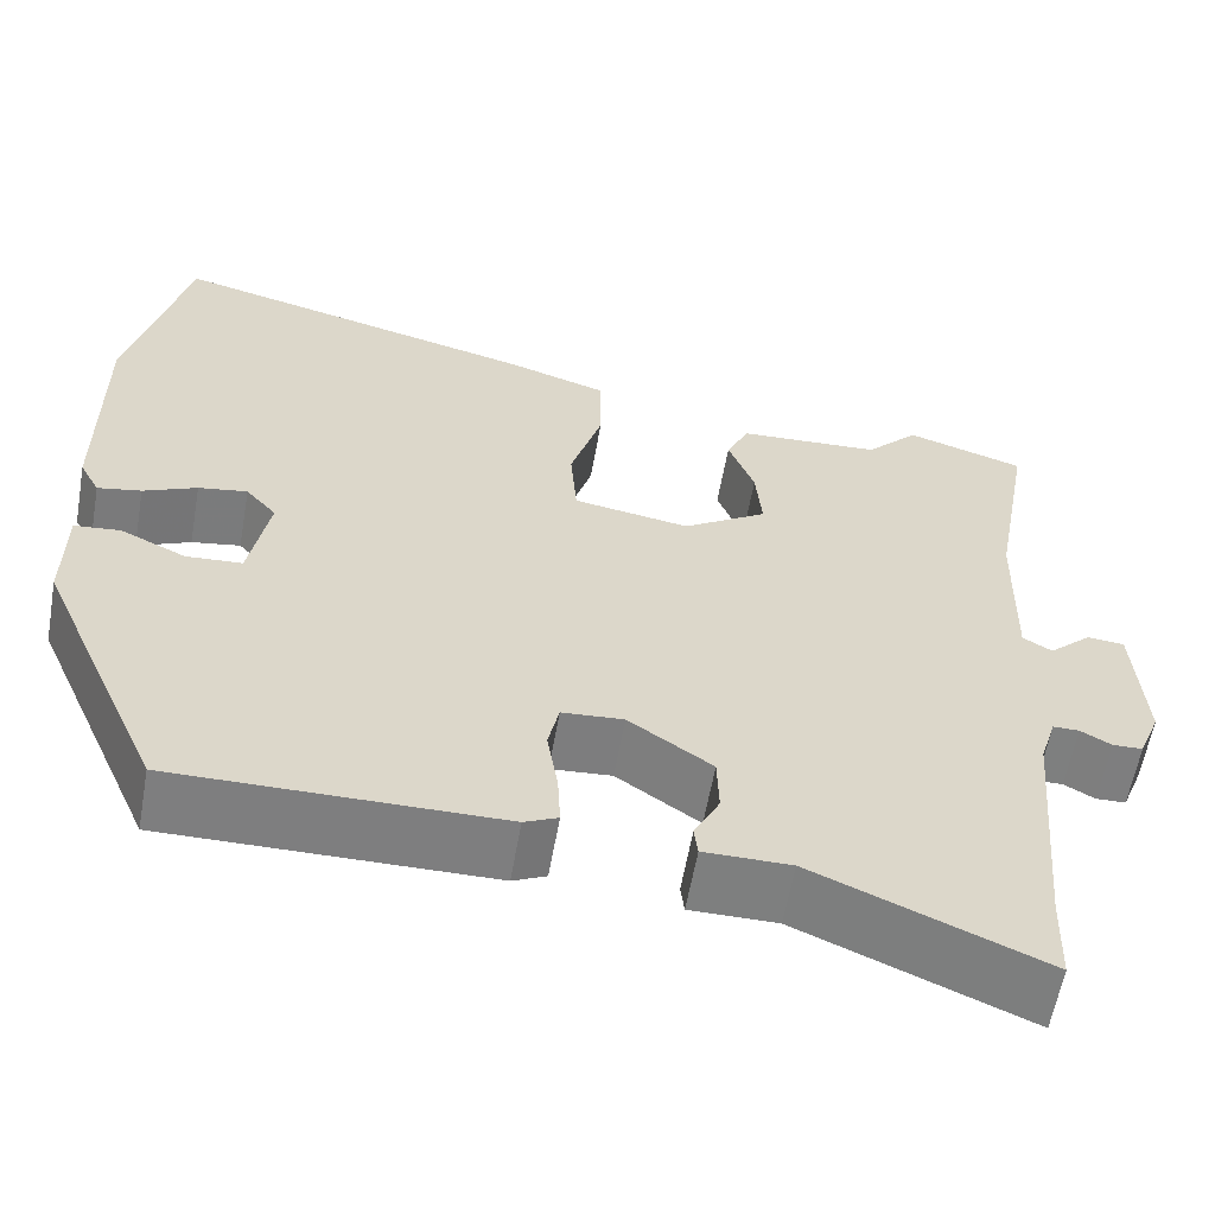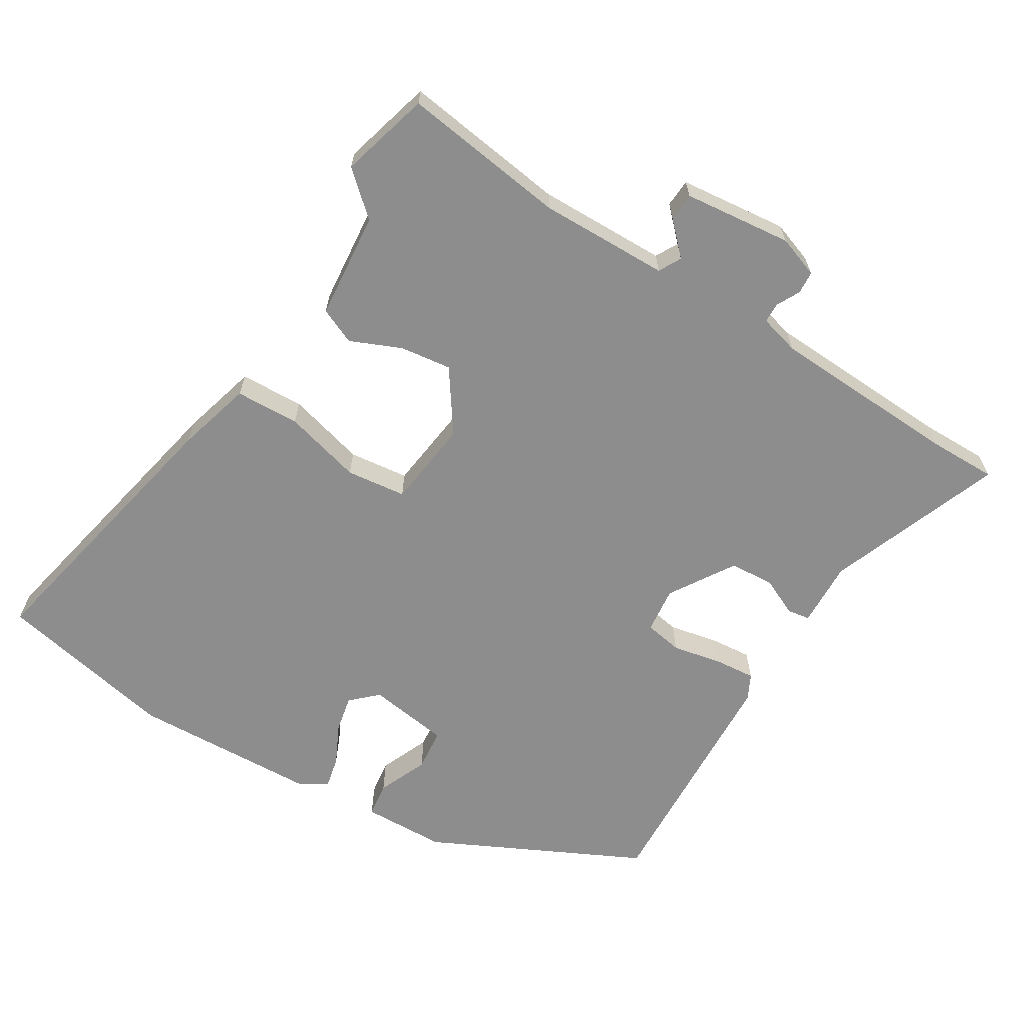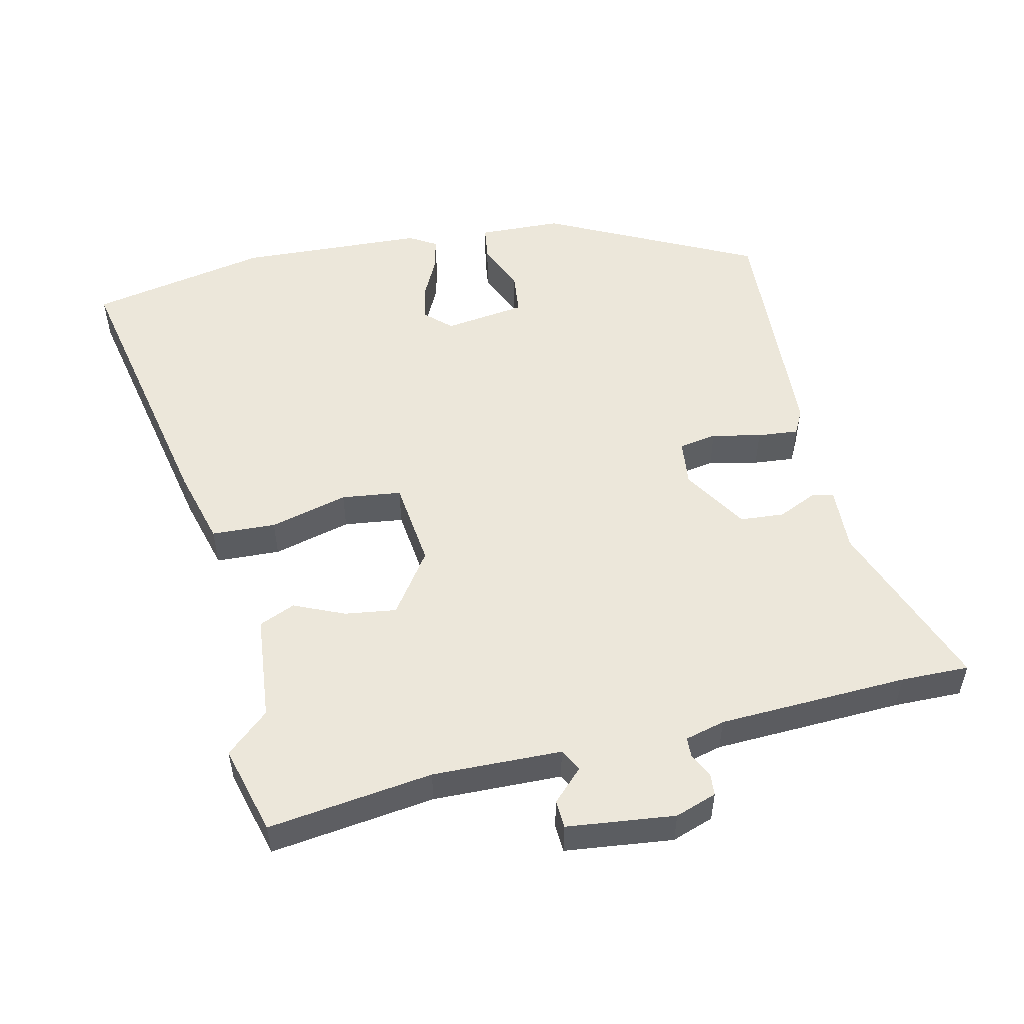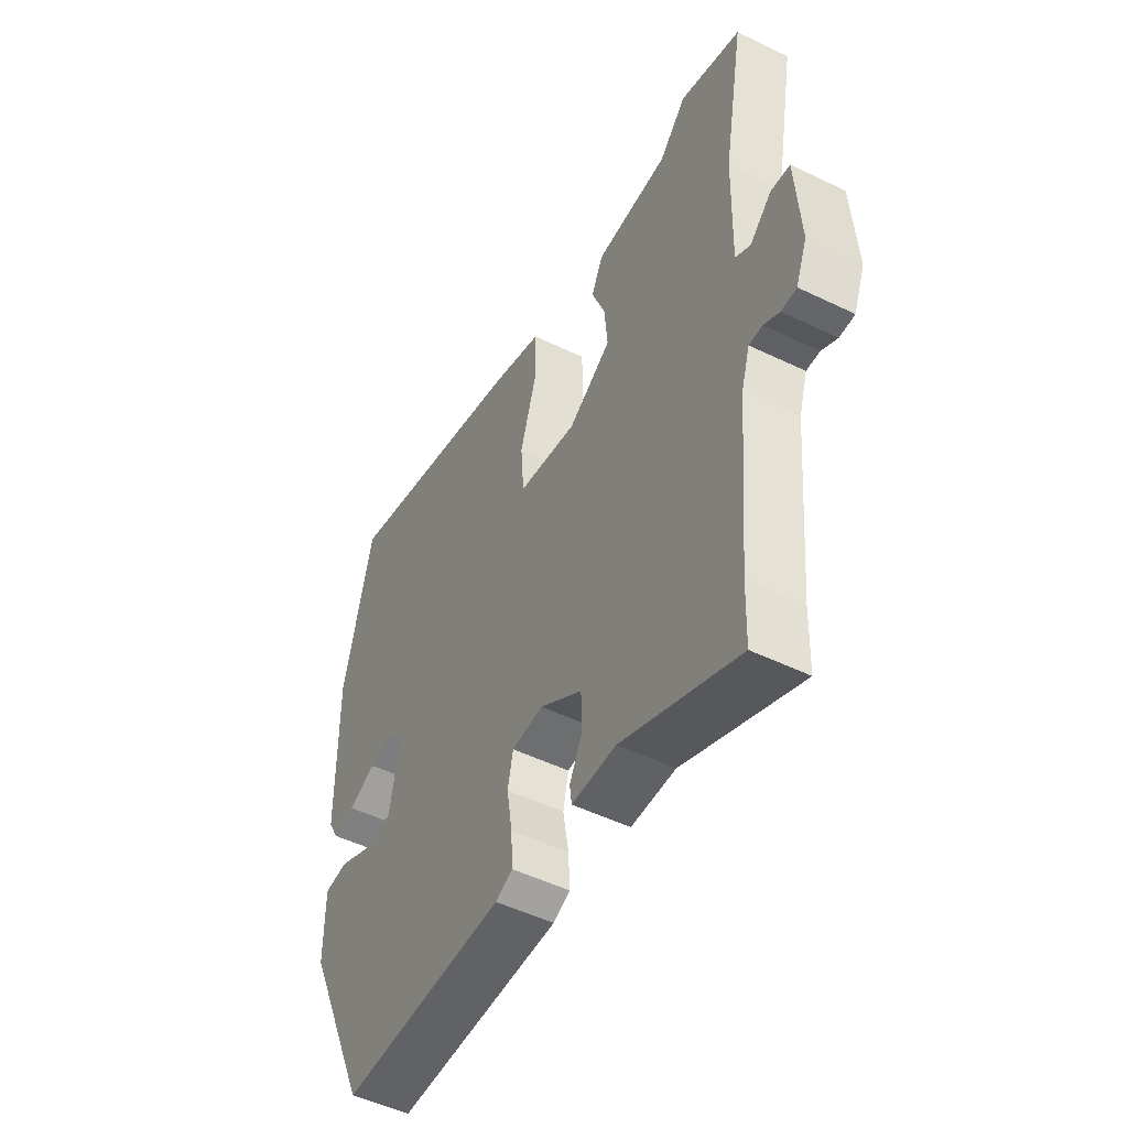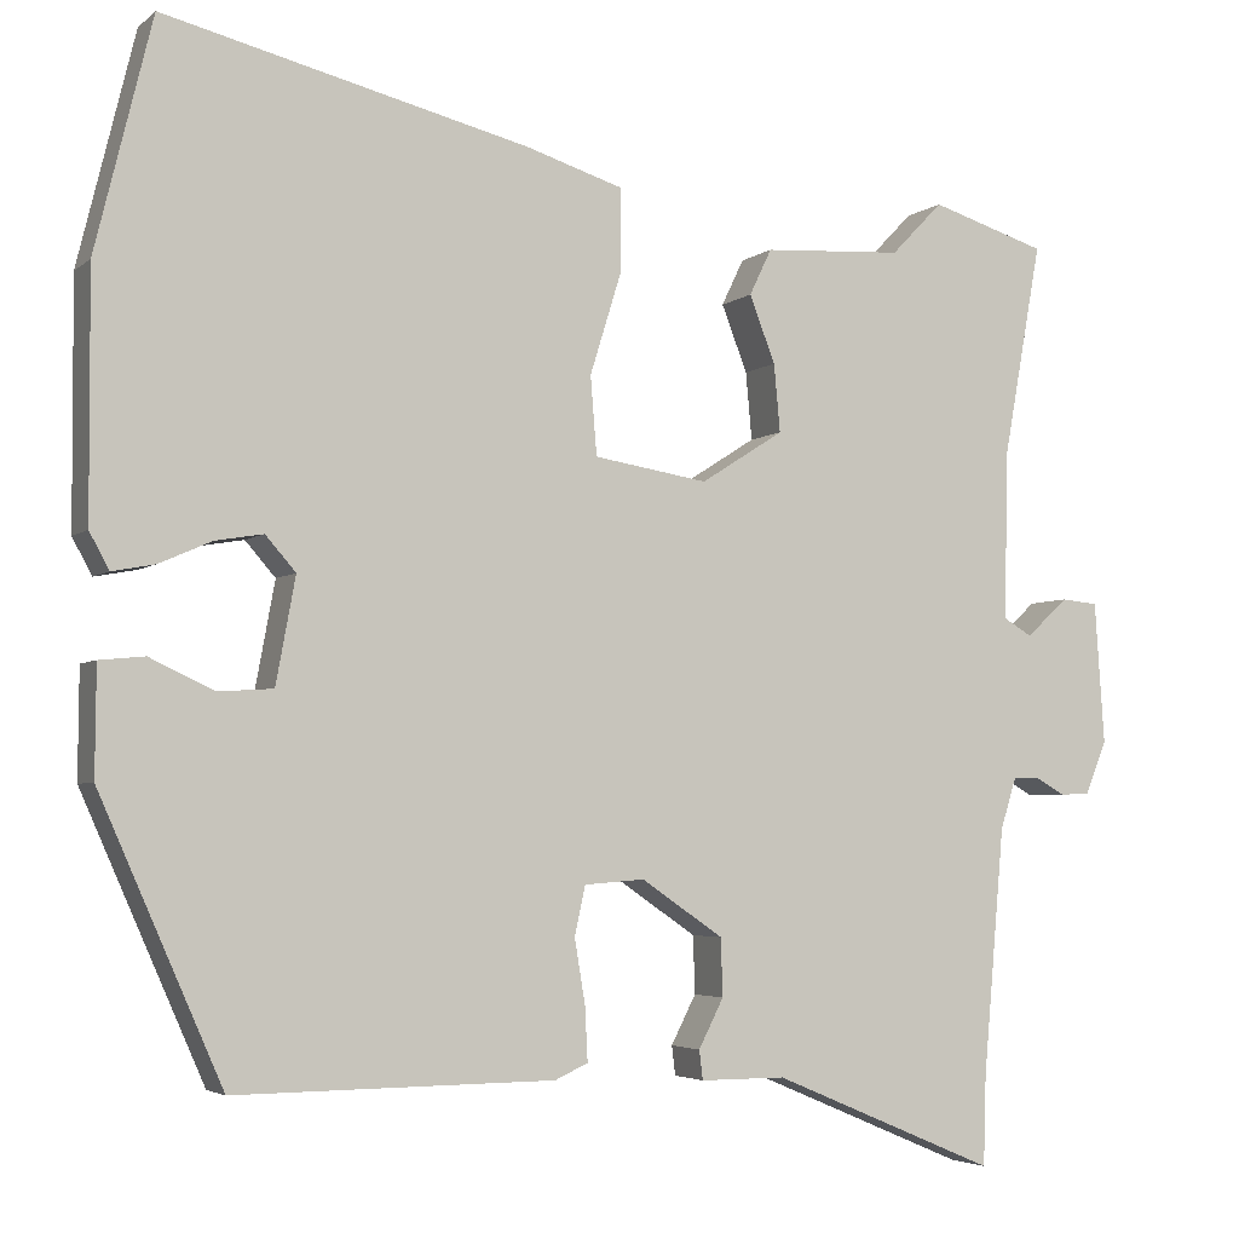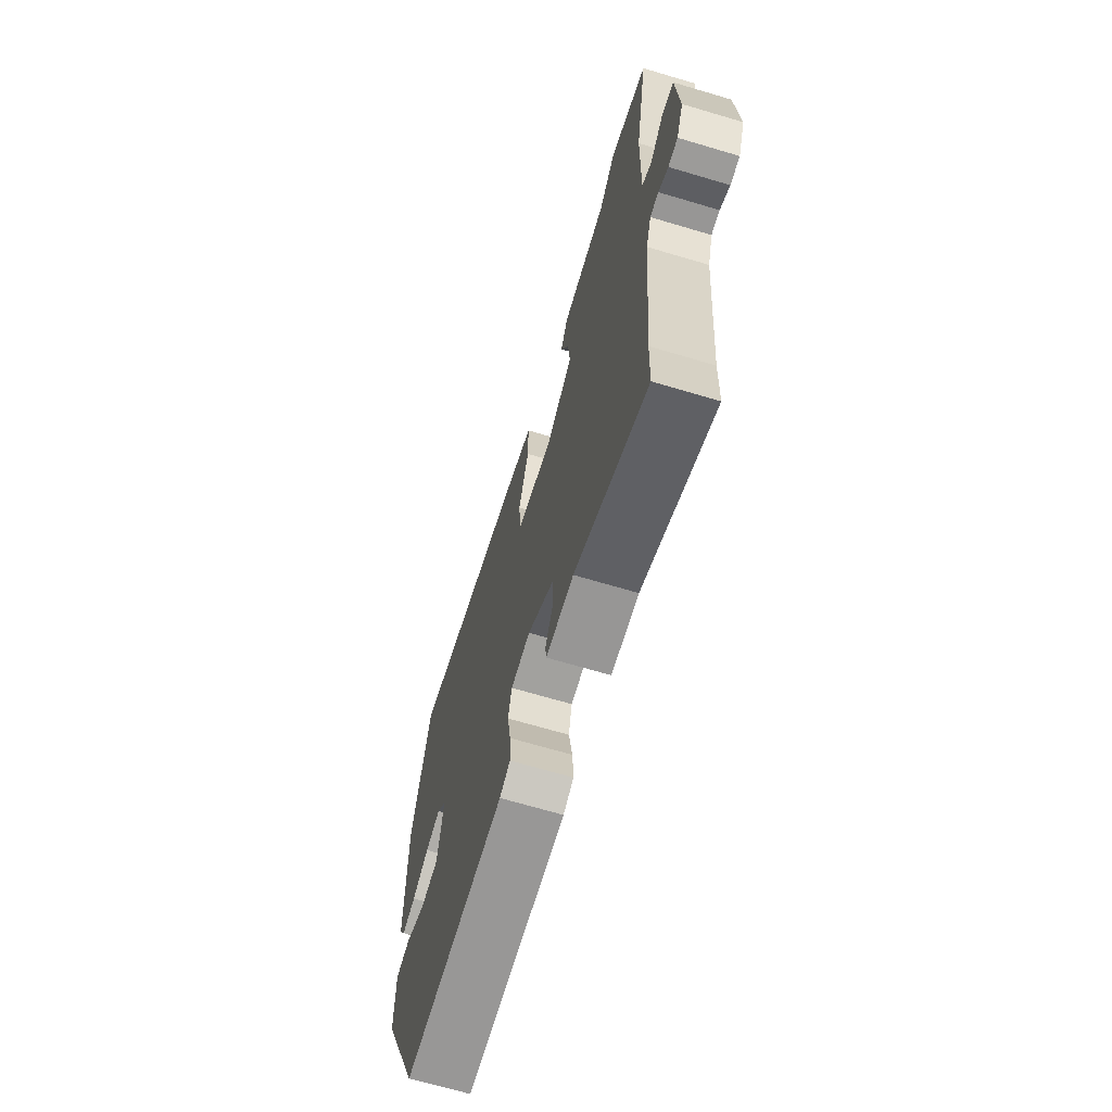
<metadata>
{"format":"obj","ext":"obj","renderer":"f3d","projection":"perspective","resolution":1024,"background":"white","views":[{"elev":-59.6,"azim":-10.0,"up":"+Z"},{"elev":-64.7,"azim":60.7,"up":"+Y"},{"elev":52.4,"azim":79.7,"up":"+Y"},{"elev":-50.3,"azim":62.0,"up":"+Z"},{"elev":-3.9,"azim":-24.0,"up":"+Z"},{"elev":-67.9,"azim":73.4,"up":"+Z"}]}
</metadata>
<code>
v -0.53 0.07 0.378
v -0.466 0.07 0.638
v -0.058 0.07 0.536
v 0.052 0.07 0.501
v 0.052 0.07 0.407
v 0.017 0.07 0.294
v 0.024 0.07 0.206
v 0.152 0.07 0.185
v 0.245 0.07 0.244
v 0.238 0.07 0.32
v 0.209 0.07 0.395
v 0.234 0.07 0.447
v 0.391 0.07 0.456
v 0.449 0.07 0.516
v 0.579 0.07 0.475
v 0.536 0.07 0.235
v 0.532 0.07 0.046
v 0.564 0.07 0.027
v 0.611 0.07 0.07
v 0.652 0.07 0.066
v 0.663 0.07 -0.093
v 0.639 0.07 -0.153
v 0.606 0.07 -0.154
v 0.572 0.07 -0.135
v 0.543 0.07 -0.135
v 0.525 0.07 -0.193
v 0.501 0.07 -0.47
v 0.498 0.07 -0.57
v 0.245 0.07 -0.463
v 0.149 0.07 -0.463
v 0.145 0.07 -0.43
v 0.173 0.07 -0.375
v 0.171 0.07 -0.31
v 0.079 0.07 -0.247
v 0.011 0.07 -0.252
v -0.001 0.07 -0.307
v 0.011 0.07 -0.38
v 0.014 0.07 -0.44
v -0.023 0.07 -0.457
v -0.382 0.07 -0.46
v -0.52 0.07 -0.147
v -0.519 0.07 -0.025
v -0.468 0.07 -0.02
v -0.396 0.07 -0.054
v -0.334 0.07 -0.05
v -0.312 0.07 0.069
v -0.346 0.07 0.108
v -0.4 0.07 0.099
v -0.459 0.07 0.073
v -0.507 0.07 0.064
v -0.529 0.07 0.105
v -0.53 0 0.378
v -0.466 0 0.638
v -0.058 0 0.536
v 0.052 0 0.501
v 0.052 0 0.407
v 0.017 0 0.294
v 0.024 0 0.206
v 0.152 0 0.185
v 0.245 0 0.244
v 0.238 0 0.32
v 0.209 0 0.395
v 0.234 0 0.447
v 0.391 0 0.456
v 0.449 0 0.516
v 0.579 0 0.475
v 0.536 0 0.235
v 0.532 0 0.046
v 0.564 0 0.027
v 0.611 0 0.07
v 0.652 0 0.066
v 0.663 0 -0.093
v 0.639 0 -0.153
v 0.606 0 -0.154
v 0.572 0 -0.135
v 0.543 0 -0.135
v 0.525 0 -0.193
v 0.501 0 -0.47
v 0.498 0 -0.57
v 0.245 0 -0.463
v 0.149 0 -0.463
v 0.145 0 -0.43
v 0.173 0 -0.375
v 0.171 0 -0.31
v 0.079 0 -0.247
v 0.011 0 -0.252
v -0.001 0 -0.307
v 0.011 0 -0.38
v 0.014 0 -0.44
v -0.023 0 -0.457
v -0.382 0 -0.46
v -0.52 0 -0.147
v -0.519 0 -0.025
v -0.468 0 -0.02
v -0.396 0 -0.054
v -0.334 0 -0.05
v -0.312 0 0.069
v -0.346 0 0.108
v -0.4 0 0.099
v -0.459 0 0.073
v -0.507 0 0.064
v -0.529 0 0.105
f 4 5 6
f 3 4 6
f 2 3 6
f 1 2 6
f 51 1 6
f 50 51 6
f 49 50 6
f 48 49 6
f 47 48 6 7
f 46 47 7 8
f 45 46 8
f 42 43 44
f 41 42 44
f 40 41 44
f 39 40 44
f 38 39 44
f 37 38 44
f 36 37 44
f 35 36 44 45
f 34 35 45 8
f 29 30 31 32
f 29 32 33
f 28 29 33
f 27 28 33
f 34 8 9
f 33 34 9
f 27 33 9
f 26 27 9
f 22 23 24
f 21 22 24
f 20 21 24
f 19 20 24
f 18 19 24
f 17 18 24 25
f 13 14 15 16
f 13 16 17
f 12 13 17
f 11 12 17
f 10 11 17
f 17 25 26
f 10 17 26
f 9 10 26
f 57 56 55
f 57 55 54
f 57 54 53
f 57 53 52
f 57 52 102
f 57 102 101
f 57 101 100
f 57 100 99
f 58 57 99 98
f 59 58 98 97
f 59 97 96
f 95 94 93
f 95 93 92
f 95 92 91
f 95 91 90
f 95 90 89
f 95 89 88
f 95 88 87
f 96 95 87 86
f 59 96 86 85
f 83 82 81 80
f 84 83 80
f 84 80 79
f 84 79 78
f 60 59 85
f 60 85 84
f 60 84 78
f 60 78 77
f 75 74 73
f 75 73 72
f 75 72 71
f 75 71 70
f 75 70 69
f 76 75 69 68
f 67 66 65 64
f 68 67 64
f 68 64 63
f 68 63 62
f 68 62 61
f 77 76 68
f 77 68 61
f 77 61 60
f 1 52 53 2
f 2 53 54 3
f 3 54 55 4
f 4 55 56 5
f 5 56 57 6
f 6 57 58 7
f 7 58 59 8
f 8 59 60 9
f 9 60 61 10
f 10 61 62 11
f 11 62 63 12
f 12 63 64 13
f 13 64 65 14
f 14 65 66 15
f 15 66 67 16
f 16 67 68 17
f 17 68 69 18
f 18 69 70 19
f 19 70 71 20
f 20 71 72 21
f 21 72 73 22
f 22 73 74 23
f 23 74 75 24
f 24 75 76 25
f 25 76 77 26
f 26 77 78 27
f 27 78 79 28
f 28 79 80 29
f 29 80 81 30
f 30 81 82 31
f 31 82 83 32
f 32 83 84 33
f 33 84 85 34
f 34 85 86 35
f 35 86 87 36
f 36 87 88 37
f 37 88 89 38
f 38 89 90 39
f 39 90 91 40
f 40 91 92 41
f 41 92 93 42
f 42 93 94 43
f 43 94 95 44
f 44 95 96 45
f 45 96 97 46
f 46 97 98 47
f 47 98 99 48
f 48 99 100 49
f 49 100 101 50
f 50 101 102 51
f 51 102 52 1

</code>
